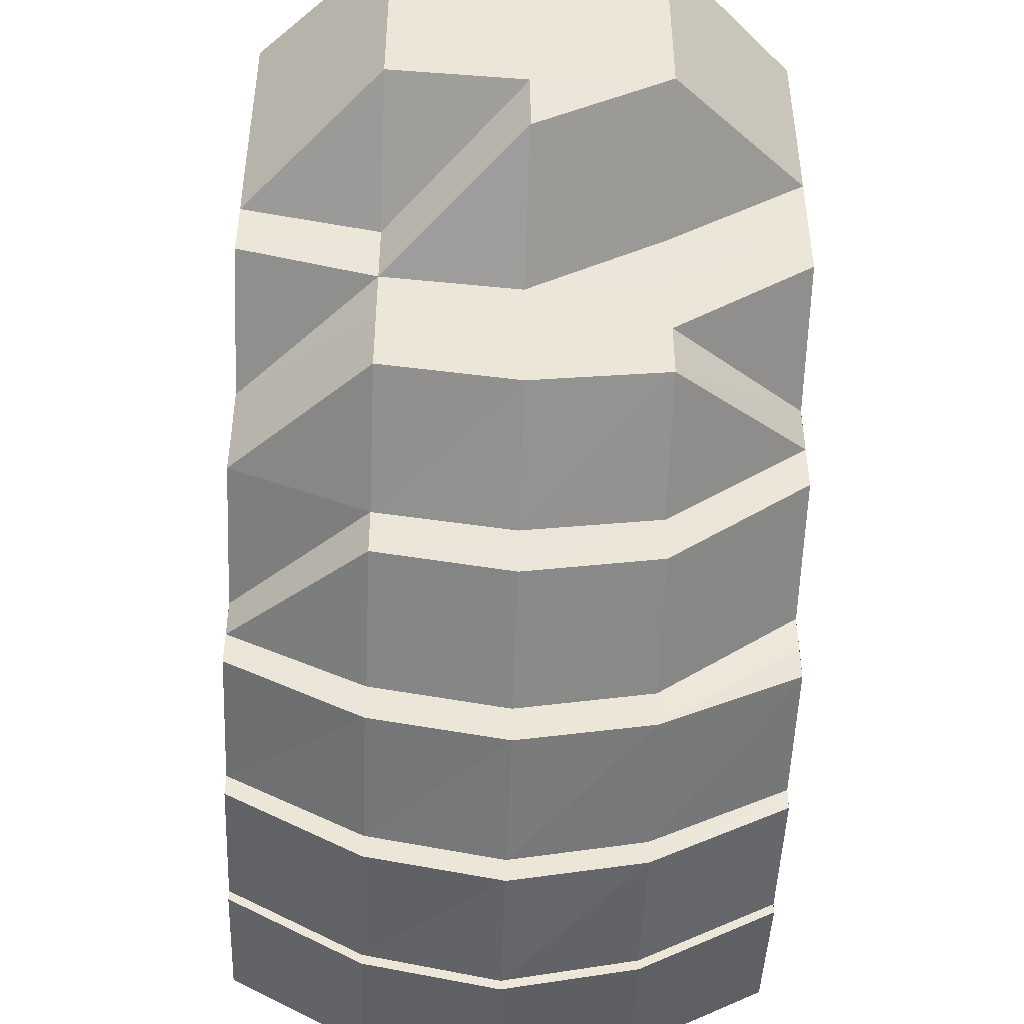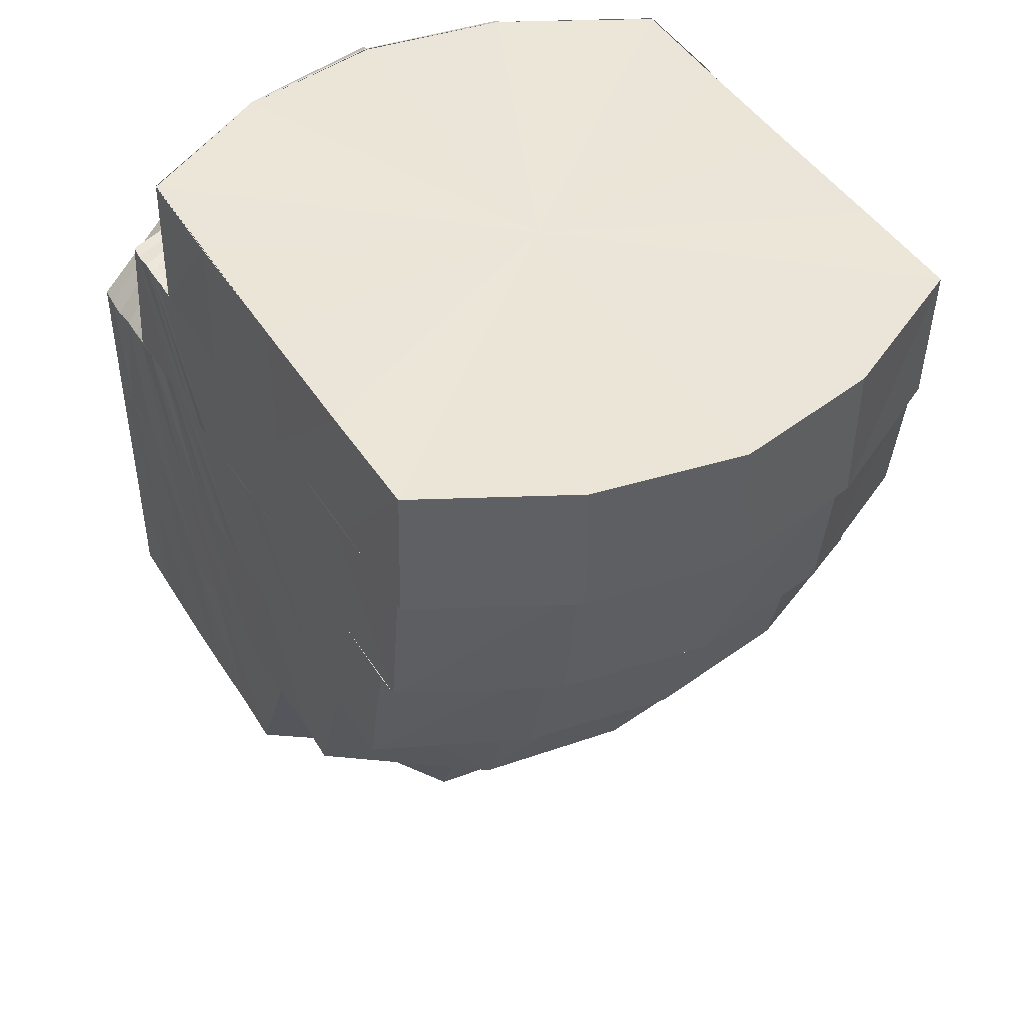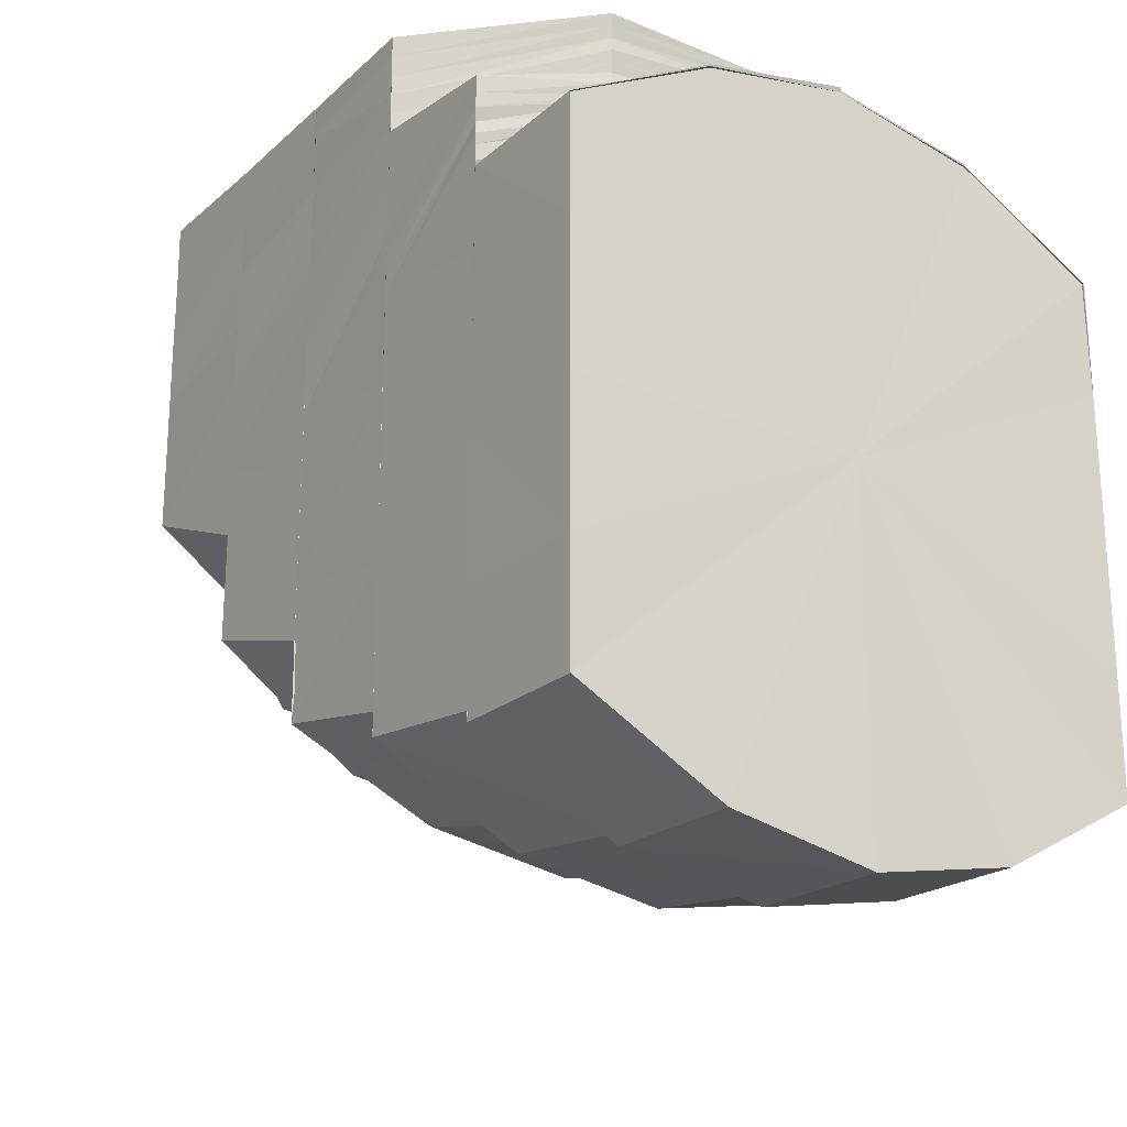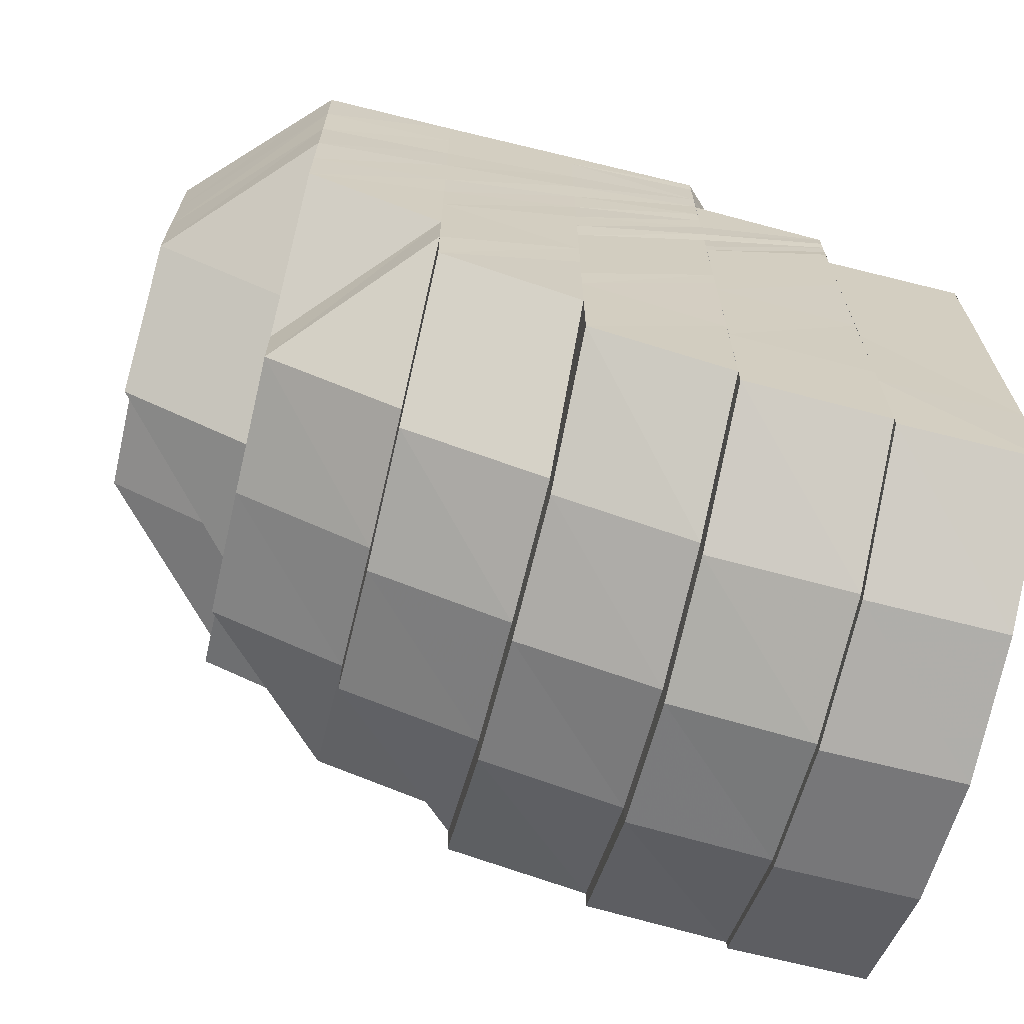
<metadata>
{"format":"obj","ext":"obj","renderer":"f3d","projection":"perspective","resolution":1024,"background":"white","views":[{"elev":-44.7,"azim":-2.3,"up":"+Z"},{"elev":45.6,"azim":149.6,"up":"+Y"},{"elev":-22.6,"azim":145.7,"up":"+Z"},{"elev":-67.3,"azim":76.5,"up":"+Z"}]}
</metadata>
<code>
o 7151
v 2218 1880 7.38
v 2218 1880 7.381
v 2218 1880 7.382
v 2218 1880 7.383
v 2218 1880 7.381
v 2218 1880 7.389
v 2218 1880 7.382
v 2218 1880 7.382
v 2218 1880 7.382
v 2218 1880 7.388
v 2218 1880 7.383
v 2218 1880 7.389
v 2218 1880 7.388
v 2218 1880 7.396
v 2218 1880 7.388
v 2218 1880 7.388
v 2218 1880 7.396
v 2218 1880 7.396
v 2218 1880 7.405
v 2218 1880 7.396
v 2218 1880 7.388
v 2218 1880 7.396
v 2218 1880 7.405
v 2218 1880 7.414
v 2218 1880 7.405
v 2218 1880 7.405
v 2218 1880 7.396
v 2218 1880 7.405
v 2218 1880 7.415
v 2218 1880 7.414
v 2218 1880 7.406
v 2218 1880 7.415
v 2218 1880 7.423
v 2218 1880 7.423
v 2218 1880 7.428
v 2218 1880 7.428
v 2218 1880 7.423
v 2218 1880 7.43
v 2218 1880 7.423
v 2218 1880 7.428
v 2218 1880 7.428
v 2218 1880 7.43
v 2218 1880 7.43
v 2218 1880 7.428
v 2218 1880 7.428
v 2218 1880 7.428
v 2218 1880 7.423
v 2218 1880 7.428
v 2218 1880 7.423
v 2218 1880 7.43
v 2218 1880 7.43
v 2218 1880 7.43
v 2218 1880 7.428
v 2218 1880 7.428
v 2218 1880 7.428
v 2218 1880 7.43
v 2218 1880 7.423
v 2218 1880 7.424
v 2218 1880 7.428
v 2218 1880 7.424
v 2218 1880 7.429
v 2218 1880 7.417
v 2218 1880 7.418
v 2218 1880 7.425
v 2218 1880 7.424
v 2218 1880 7.41
v 2218 1880 7.42
v 2218 1880 7.426
v 2218 1880 7.425
v 2218 1880 7.429
v 2218 1880 7.428
v 2218 1880 7.43
v 2218 1880 7.424
v 2218 1880 7.425
v 2218 1880 7.426
v 2218 1880 7.431
v 2218 1880 7.43
v 2218 1880 7.428
v 2218 1880 7.428
v 2218 1880 7.423
v 2218 1880 7.423
v 2218 1880 7.428
v 2218 1880 7.424
v 2218 1880 7.43
v 2218 1880 7.428
v 2218 1880 7.428
v 2218 1880 7.43
v 2218 1880 7.423
v 2218 1880 7.423
v 2218 1880 7.429
v 2218 1880 7.424
v 2218 1880 7.423
v 2218 1880 7.415
v 2218 1880 7.415
v 2218 1880 7.405
v 2218 1880 7.429
v 2218 1880 7.425
v 2218 1880 7.431
v 2218 1880 7.43
v 2218 1880 7.43
v 2218 1880 7.426
v 2218 1880 7.431
v 2218 1880 7.427
v 2218 1880 7.426
v 2218 1880 7.425
v 2218 1880 7.43
v 2218 1880 7.428
v 2218 1880 7.427
v 2218 1880 7.432
v 2218 1880 7.431
v 2218 1880 7.429
v 2218 1880 7.432
v 2218 1880 7.428
v 2218 1880 7.43
v 2218 1880 7.426
v 2218 1880 7.427
v 2218 1880 7.432
v 2218 1880 7.432
v 2218 1880 7.431
v 2218 1880 7.428
v 2218 1880 7.427
v 2218 1880 7.433
v 2218 1880 7.432
v 2218 1880 7.429
v 2218 1880 7.433
v 2218 1880 7.428
v 2218 1880 7.433
v 2218 1880 7.434
v 2218 1880 7.433
v 2218 1880 7.43
v 2218 1880 7.429
v 2218 1880 7.432
v 2218 1880 7.431
v 2218 1880 7.433
v 2218 1880 7.433
v 2218 1880 7.434
v 2218 1880 7.434
v 2218 1880 7.434
v 2218 1880 7.433
v 2218 1880 7.43
v 2218 1880 7.433
v 2218 1880 7.429
v 2218 1880 7.431
v 2218 1880 7.435
v 2218 1880 7.434
v 2218 1880 7.433
v 2218 1880 7.435
v 2218 1880 7.436
v 2218 1880 7.435
v 2218 1880 7.434
v 2218 1880 7.436
v 2218 1880 7.436
v 2218 1880 7.437
v 2218 1880 7.436
v 2218 1880 7.437
v 2218 1880 7.436
v 2218 1880 7.437
v 2218 1880 7.436
v 2218 1880 7.437
v 2218 1880 7.435
v 2218 1880 7.437
v 2218 1880 7.433
v 2218 1880 7.434
v 2218 1880 7.431
v 2218 1880 7.43
v 2218 1880 7.428
v 2218 1880 7.428
v 2218 1880 7.433
v 2218 1880 7.437
v 2218 1880 7.429
v 2218 1880 7.425
v 2218 1880 7.425
v 2218 1880 7.426
v 2218 1880 7.429
v 2218 1880 7.424
v 2218 1880 7.422
v 2218 1880 7.421
v 2218 1880 7.429
v 2218 1880 7.428
v 2218 1880 7.423
v 2218 1880 7.419
v 2218 1880 7.417
v 2218 1880 7.418
v 2218 1880 7.414
v 2218 1880 7.418
v 2218 1880 7.421
v 2218 1880 7.423
v 2218 1880 7.427
v 2218 1880 7.421
v 2218 1880 7.417
v 2218 1880 7.414
v 2218 1880 7.414
v 2218 1880 7.412
v 2218 1880 7.411
v 2218 1880 7.414
v 2218 1880 7.408
v 2218 1880 7.41
v 2218 1880 7.406
v 2218 1880 7.405
v 2218 1880 7.402
v 2218 1880 7.399
v 2218 1880 7.403
v 2218 1880 7.409
v 2218 1880 7.416
v 2218 1880 7.407
v 2218 1880 7.4
v 2218 1880 7.396
v 2218 1880 7.393
v 2218 1880 7.396
v 2218 1880 7.399
v 2218 1880 7.406
v 2218 1880 7.393
v 2218 1880 7.397
v 2218 1880 7.391
v 2218 1880 7.39
v 2218 1880 7.391
v 2218 1880 7.389
v 2218 1880 7.385
v 2218 1880 7.389
v 2218 1880 7.39
v 2218 1880 7.396
v 2218 1880 7.383
v 2218 1880 7.383
v 2218 1880 7.382
v 2218 1880 7.388
v 2218 1880 7.385
v 2218 1880 7.381
v 2218 1880 7.381
v 2218 1880 7.39
v 2218 1880 7.383
v 2218 1880 7.382
v 2218 1880 7.388
v 2218 1880 7.389
v 2218 1880 7.397
v 2218 1880 7.39
v 2218 1880 7.399
v 2218 1880 7.407
v 2218 1880 7.409
v 2218 1880 7.417
v 2218 1880 7.418
v 2218 1880 7.389
v 2218 1880 7.383
v 2218 1880 7.425
v 2218 1880 7.426
v 2218 1880 7.42
v 2218 1880 7.427
v 2218 1880 7.385
v 2218 1880 7.381
v 2218 1880 7.383
v 2218 1880 7.383
v 2218 1880 7.385
v 2218 1880 7.389
v 2218 1880 7.421
v 2218 1880 7.428
v 2218 1880 7.429
v 2218 1880 7.423
v 2218 1880 7.414
v 2218 1880 7.412
v 2218 1880 7.405
v 2218 1880 7.403
v 2218 1880 7.41
v 2218 1880 7.4
v 2218 1880 7.417
v 2218 1880 7.393
v 2218 1880 7.391
v 2218 1880 7.424
v 2218 1880 7.429
v 2218 1880 7.419
v 2218 1880 7.426
v 2218 1880 7.39
v 2218 1880 7.385
v 2218 1880 7.386
v 2218 1880 7.383
v 2218 1880 7.389
v 2218 1880 7.396
v 2218 1880 7.385
v 2218 1880 7.385
v 2218 1880 7.386
v 2218 1880 7.39
v 2218 1880 7.391
v 2218 1880 7.39
v 2218 1880 7.387
v 2218 1880 7.391
v 2218 1880 7.399
v 2218 1880 7.39
v 2218 1880 7.395
v 2218 1880 7.402
v 2218 1880 7.408
v 2218 1880 7.411
v 2218 1880 7.406
v 2218 1880 7.402
v 2218 1880 7.398
v 2218 1880 7.402
v 2218 1880 7.406
v 2218 1880 7.393
v 2218 1880 7.391
v 2218 1880 7.396
v 2218 1880 7.393
v 2218 1880 7.395
v 2218 1880 7.397
v 2218 1880 7.398
v 2218 1880 7.402
v 2218 1880 7.406
v 2218 1880 7.401
v 2218 1880 7.41
v 2218 1880 7.402
v 2218 1880 7.407
v 2218 1880 7.414
v 2218 1880 7.417
v 2218 1880 7.406
v 2218 1880 7.411
v 2218 1880 7.421
v 2218 1880 7.407
v 2218 1880 7.41
v 2218 1880 7.414
v 2218 1880 7.418
v 2218 1880 7.411
v 2218 1880 7.416
v 2218 1880 7.423
v 2218 1880 7.418
v 2218 1880 7.416
v 2218 1880 7.415
v 2218 1880 7.418
v 2218 1880 7.414
v 2218 1880 7.421
v 2218 1880 7.423
v 2218 1880 7.421
v 2218 1880 7.426
v 2218 1880 7.427
v 2218 1880 7.429
v 2218 1880 7.426
v 2218 1880 7.425
v 2218 1880 7.426
v 2218 1880 7.432
v 2218 1880 7.427
v 2218 1880 7.431
v 2218 1880 7.437
v 2218 1880 7.432
v 2218 1880 7.437
v 2218 1880 7.432
v 2218 1880 7.437
v 2218 1880 7.437
v 2218 1880 7.437
v 2218 1880 7.437
v 2218 1880 7.437
v 2218 1880 7.437
v 2218 1880 7.437
v 2218 1880 7.437
v 2218 1880 7.437
v 2218 1880 7.437
v 2218 1880 7.437
v 2218 1880 7.437
v 2218 1880 7.437
v 2218 1880 7.437
v 2218 1880 7.437
v 2218 1880 7.435
v 2218 1880 7.437
v 2218 1880 7.433
v 2218 1880 7.437
v 2218 1880 7.437
v 2218 1880 7.432
v 2218 1880 7.433
v 2218 1880 7.437
v 2218 1880 7.437
v 2218 1880 7.434
v 2218 1880 7.437
v 2218 1880 7.431
v 2218 1880 7.423
v 2218 1880 7.418
v 2218 1880 7.428
v 2218 1880 7.43
v 2218 1880 7.414
v 2218 1880 7.425
v 2218 1880 7.428
v 2218 1880 7.422
v 2218 1880 7.414
v 2218 1880 7.381
v 2218 1880 7.382
v 2218 1880 7.382
v 2218 1880 7.388
v 2218 1880 7.388
v 2218 1880 7.382
v 2218 1880 7.38
v 2218 1880 7.388
v 2218 1880 7.382
v 2218 1880 7.428
v 2218 1880 7.428
v 2218 1880 7.43
v 2218 1880 7.38
v 2218 1880 7.382
v 2218 1880 7.405
v 2218 1880 7.388
v 2218 1880 7.382
v 2218 1880 7.396
v 2218 1880 7.388
v 2218 1880 7.405
v 2218 1880 7.414
v 2218 1880 7.396
v 2218 1880 7.405
v 2218 1880 7.422
v 2218 1880 7.428
v 2218 1880 7.43
v 2218 1880 7.428
v 2218 1880 7.422
v 2218 1880 7.414
f 1 2 3
f 4 5 2
f 6 4 7
f 8 7 1
f 3 9 10
f 5 11 9
f 11 12 13
f 10 13 14
f 15 16 8
f 13 17 18
f 14 17 19
f 20 16 21
f 22 20 15
f 19 23 24
f 17 23 25
f 26 20 27
f 28 26 22
f 23 29 30
f 23 31 29
f 31 32 29
f 29 32 33
f 32 34 33
f 33 34 35
f 34 36 35
f 34 37 36
f 35 36 38
f 39 40 36
f 41 42 38
f 38 43 44
f 43 45 44
f 45 46 47
f 44 48 49
f 43 50 48
f 51 52 46
f 53 54 50
f 55 51 56
f 57 58 55
f 58 59 53
f 58 60 59
f 60 61 59
f 62 63 60
f 63 64 65
f 66 63 62
f 67 68 64
f 63 67 69
f 69 70 61
f 71 61 72
f 73 74 61
f 74 75 70
f 61 70 76
f 61 76 77
f 77 76 78
f 72 78 79
f 79 80 81
f 82 78 80
f 78 83 80
f 84 82 85
f 86 87 84
f 85 88 89
f 78 90 83
f 76 90 78
f 90 91 83
f 92 88 93
f 88 94 93
f 93 94 26
f 93 26 95
f 90 96 91
f 96 97 91
f 76 98 90
f 98 96 90
f 70 98 76
f 96 99 97
f 70 100 98
f 101 100 70
f 98 102 96
f 100 102 98
f 102 99 96
f 75 103 100
f 99 104 105
f 100 106 102
f 103 107 106
f 108 106 100
f 106 109 102
f 102 109 99
f 106 110 109
f 107 111 110
f 111 112 110
f 113 110 106
f 109 114 99
f 99 114 115
f 114 116 104
f 110 117 109
f 109 117 114
f 110 118 117
f 117 119 114
f 119 120 116
f 114 119 121
f 117 122 119
f 118 122 117
f 122 123 119
f 123 124 120
f 123 125 124
f 119 123 126
f 118 127 122
f 122 128 123
f 127 128 122
f 128 129 123
f 130 127 118
f 131 130 132
f 130 133 127
f 133 134 127
f 127 134 128
f 133 135 134
f 128 136 129
f 134 136 128
f 135 137 134
f 134 137 136
f 135 138 137
f 136 139 129
f 129 139 140
f 141 140 142
f 139 143 140
f 137 144 136
f 136 144 139
f 139 145 143
f 144 145 139
f 145 146 143
f 137 147 144
f 138 147 137
f 144 148 145
f 147 148 144
f 145 149 146
f 148 149 145
f 149 150 146
f 149 151 150
f 148 152 149
f 152 151 149
f 152 153 151
f 151 154 150
f 151 155 154
f 156 152 148
f 147 156 148
f 156 157 152
f 158 156 147
f 138 158 147
f 158 159 156
f 160 158 138
f 160 161 158
f 162 160 138
f 163 160 162
f 164 163 162
f 164 162 165
f 166 164 165
f 166 165 167
f 168 163 164
f 168 169 163
f 170 164 166
f 170 168 164
f 171 166 167
f 172 170 166
f 172 166 171
f 171 167 173
f 173 130 174
f 175 173 174
f 176 171 173
f 176 173 175
f 177 172 171
f 177 171 176
f 175 178 179
f 180 172 177
f 181 176 175
f 182 177 176
f 182 176 181
f 183 177 182
f 183 180 177
f 184 185 182
f 186 180 183
f 181 175 187
f 187 175 113
f 187 179 188
f 189 188 68
f 189 187 108
f 190 181 187
f 190 187 189
f 191 190 189
f 192 181 190
f 191 189 67
f 67 189 101
f 193 191 67
f 192 182 181
f 194 192 190
f 195 182 192
f 196 191 193
f 197 195 192
f 197 192 194
f 198 194 196
f 198 197 194
f 199 196 193
f 199 193 66
f 200 198 196
f 200 196 199
f 201 200 199
f 202 199 66
f 202 66 203
f 203 66 62
f 203 62 204
f 205 203 204
f 206 202 203
f 206 203 205
f 207 202 206
f 208 209 206
f 210 206 205
f 210 205 211
f 212 206 210
f 213 210 211
f 214 212 210
f 214 210 213
f 215 216 213
f 217 212 214
f 218 215 219
f 220 213 221
f 219 220 221
f 222 218 223
f 224 223 225
f 226 222 227
f 228 227 224
f 229 226 230
f 231 230 228
f 232 233 231
f 234 235 233
f 234 236 235
f 237 236 234
f 237 238 236
f 239 238 237
f 239 240 238
f 97 240 239
f 241 235 242
f 243 244 240
f 115 245 240
f 244 246 245
f 242 247 248
f 248 249 250
f 250 251 252
f 121 253 245
f 246 254 253
f 254 255 256
f 126 256 253
f 253 256 257
f 253 257 258
f 258 257 259
f 258 259 260
f 261 258 260
f 261 260 262
f 256 263 257
f 262 260 264
f 262 264 265
f 256 266 263
f 267 266 256
f 267 140 266
f 266 268 263
f 266 269 268
f 270 265 271
f 265 264 272
f 265 272 247
f 271 272 273
f 264 274 272
f 264 275 274
f 272 274 276
f 272 276 249
f 273 276 277
f 277 278 279
f 276 278 251
f 278 280 281
f 274 282 276
f 276 282 278
f 275 283 274
f 274 283 282
f 275 284 283
f 282 217 278
f 278 217 214
f 283 285 282
f 282 285 217
f 284 286 283
f 283 286 285
f 284 287 286
f 288 287 284
f 288 289 287
f 289 290 291
f 287 292 286
f 293 294 292
f 286 295 285
f 286 292 295
f 285 295 296
f 285 296 217
f 217 296 212
f 296 297 298
f 295 299 296
f 296 299 207
f 299 201 207
f 295 300 299
f 292 300 295
f 299 301 201
f 300 301 299
f 301 200 201
f 292 302 300
f 303 302 292
f 300 304 301
f 302 304 300
f 303 305 302
f 304 306 301
f 301 306 200
f 306 198 200
f 305 307 302
f 302 307 304
f 305 308 307
f 309 308 305
f 307 310 304
f 304 310 306
f 308 311 307
f 307 311 310
f 309 312 308
f 306 313 198
f 310 313 306
f 313 197 198
f 311 314 310
f 310 314 313
f 315 316 311
f 313 317 197
f 314 317 313
f 317 195 197
f 311 318 314
f 316 319 318
f 320 318 311
f 317 321 195
f 314 322 317
f 318 322 314
f 322 321 317
f 321 323 324
f 318 325 322
f 326 325 318
f 322 327 321
f 325 327 322
f 327 186 321
f 321 186 183
f 325 328 327
f 326 329 325
f 329 328 325
f 330 329 326
f 328 331 327
f 327 331 186
f 332 330 326
f 331 333 186
f 186 333 180
f 328 334 331
f 333 335 180
f 180 335 172
f 335 170 172
f 331 336 333
f 334 336 331
f 334 337 336
f 336 338 333
f 333 338 335
f 336 339 338
f 335 340 170
f 338 340 335
f 338 341 340
f 340 168 170
f 340 342 168
f 343 344 336
f 344 345 338
f 345 346 340
f 346 347 168
f 344 345 348
f 345 346 348
f 343 344 348
f 346 347 348
f 347 349 163
f 347 349 348
f 349 350 158
f 349 350 348
f 350 351 156
f 350 351 348
f 351 352 152
f 351 352 348
f 352 353 151
f 352 353 348
f 353 354 348
f 353 354 154
f 354 355 348
f 354 355 356
f 154 357 356
f 154 356 358
f 355 359 348
f 359 360 348
f 360 343 348
f 360 343 334
f 359 360 361
f 355 359 362
f 361 363 334
f 361 334 328
f 329 361 328
f 362 361 329
f 362 364 361
f 330 362 329
f 365 362 330
f 365 366 362
f 367 365 330
f 367 330 332
f 332 368 369
f 358 356 367
f 358 367 370
f 370 367 332
f 371 358 370
f 312 369 372
f 370 332 312
f 312 332 320
f 371 370 373
f 373 370 312
f 374 371 373
f 373 312 309
f 374 373 375
f 375 373 309
f 269 374 375
f 375 309 376
f 269 375 268
f 268 375 376
f 268 376 289
f 289 376 303
f 377 378 379
f 378 380 381
f 382 377 383
f 384 382 385
f 386 387 388
f 389 390 391
f 390 392 391
f 393 389 391
f 392 394 391
f 395 393 391
f 394 396 391
f 396 397 391
f 398 395 391
f 399 398 391
f 30 400 391
f 400 401 391
f 401 402 391
f 402 403 391
f 403 404 391
f 404 405 391
f 405 95 391

</code>
